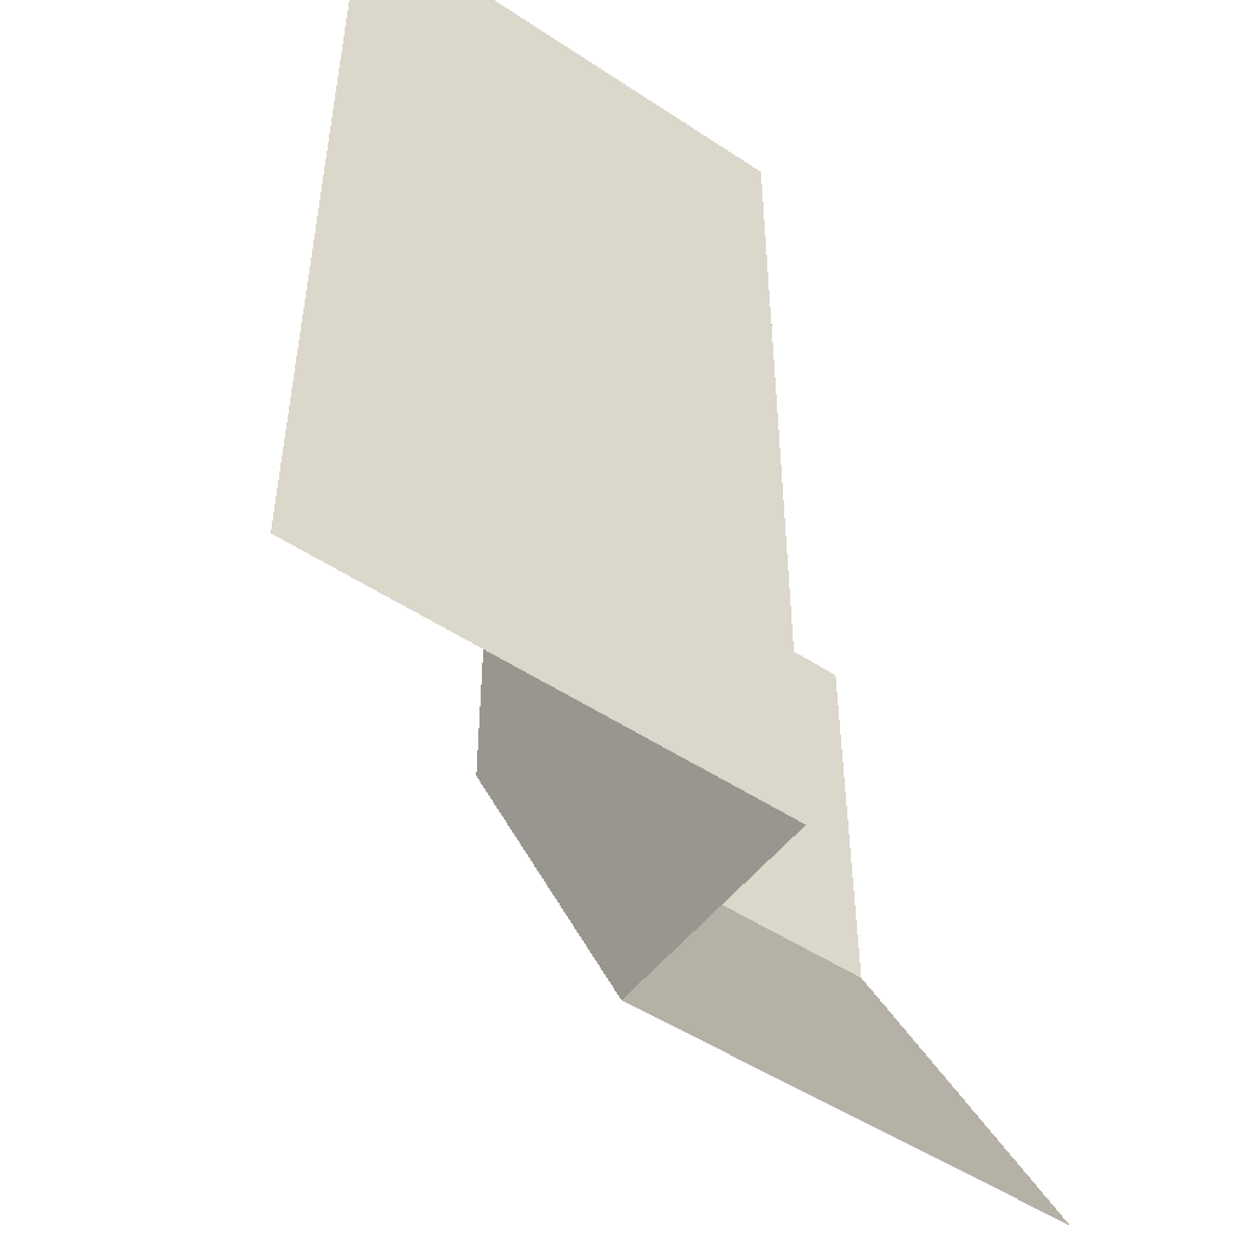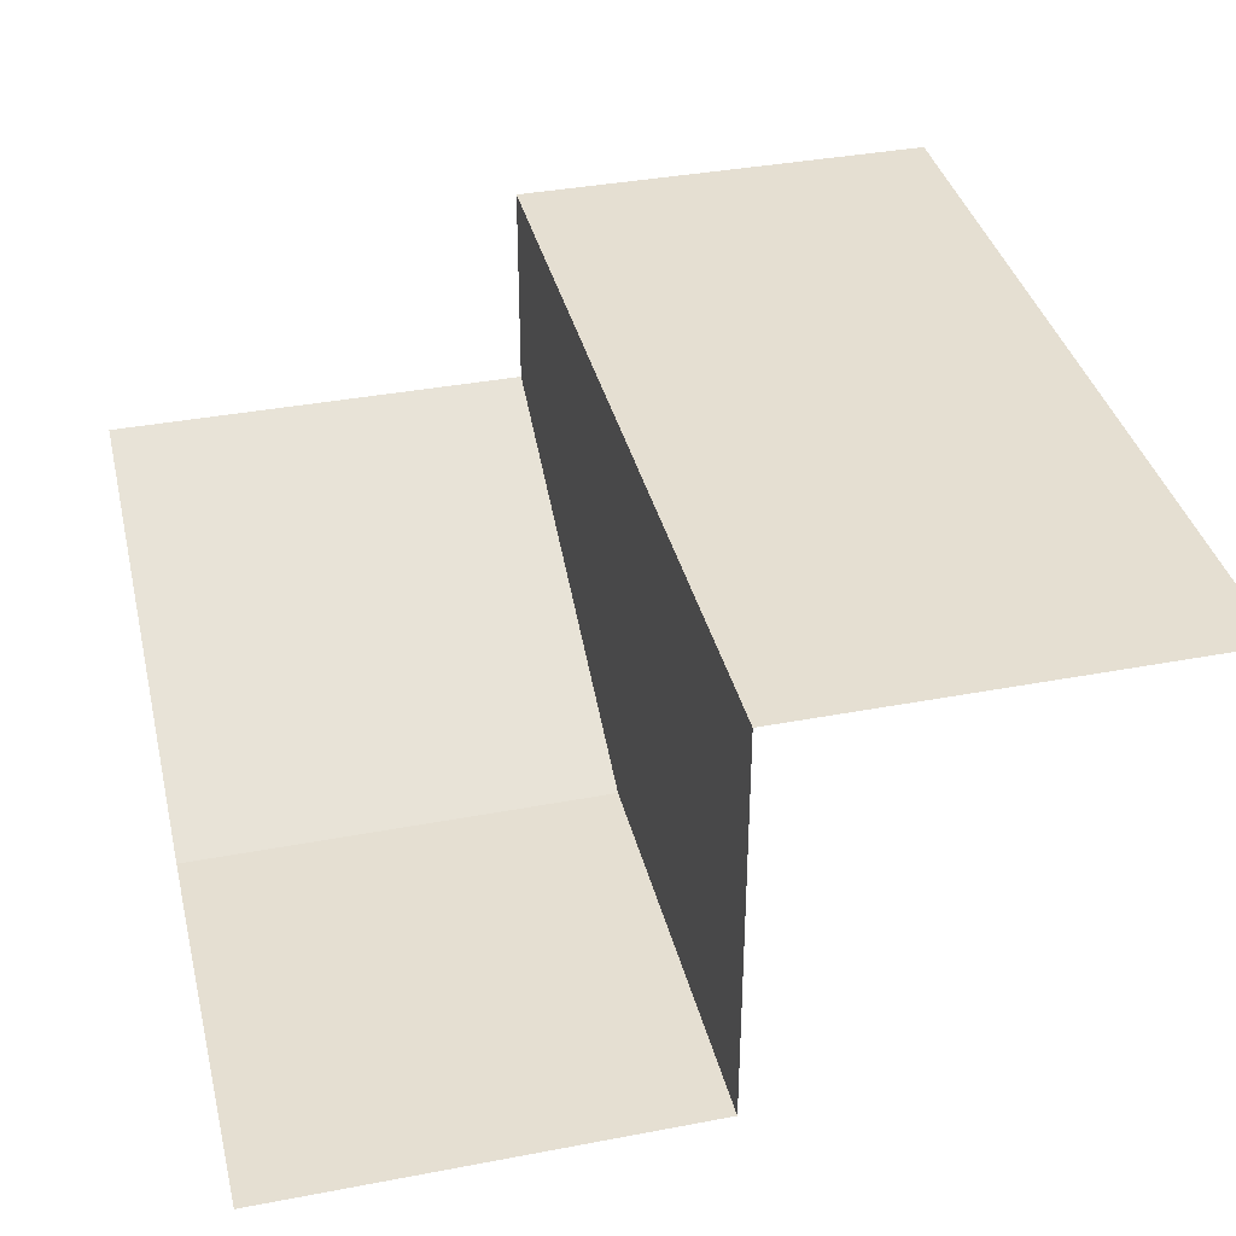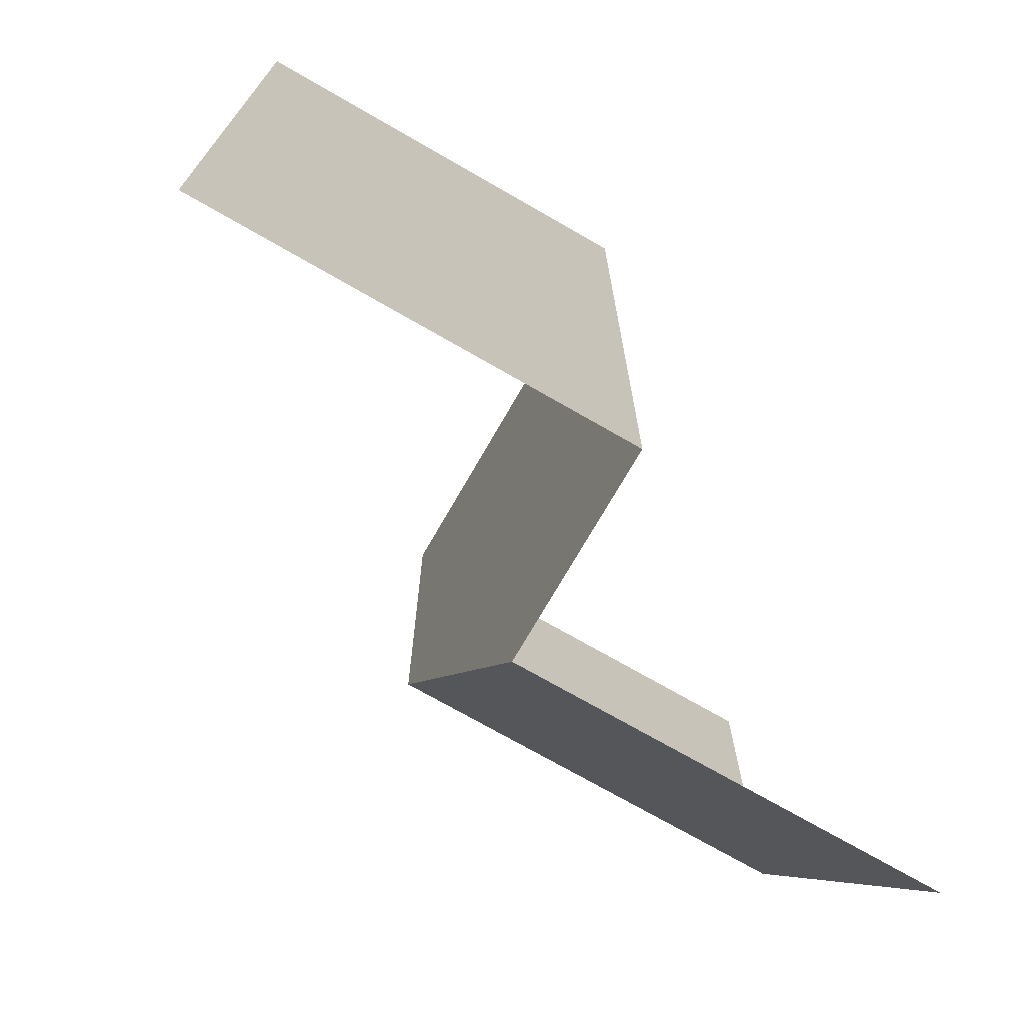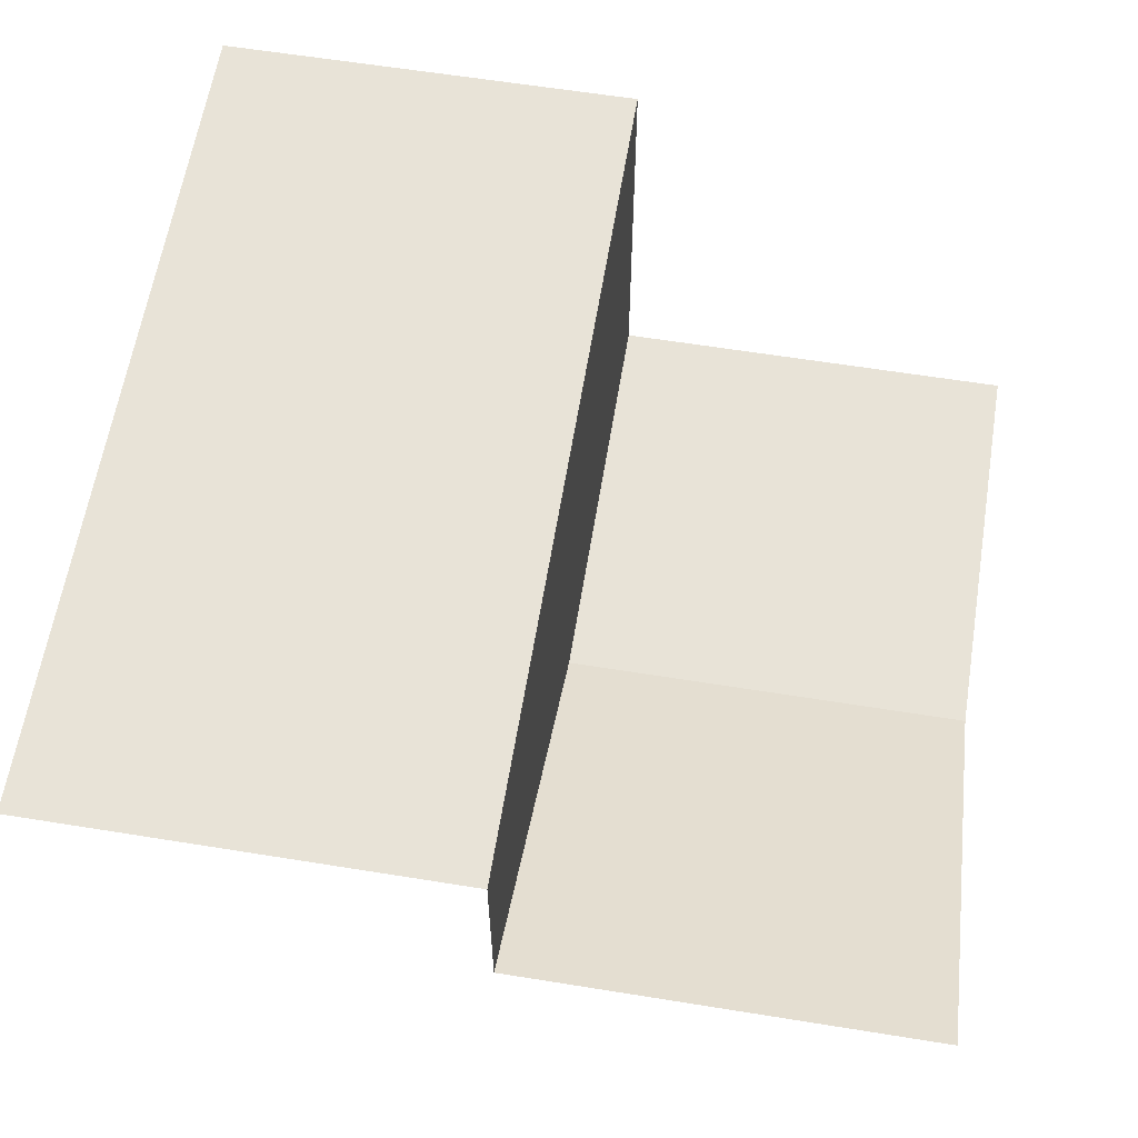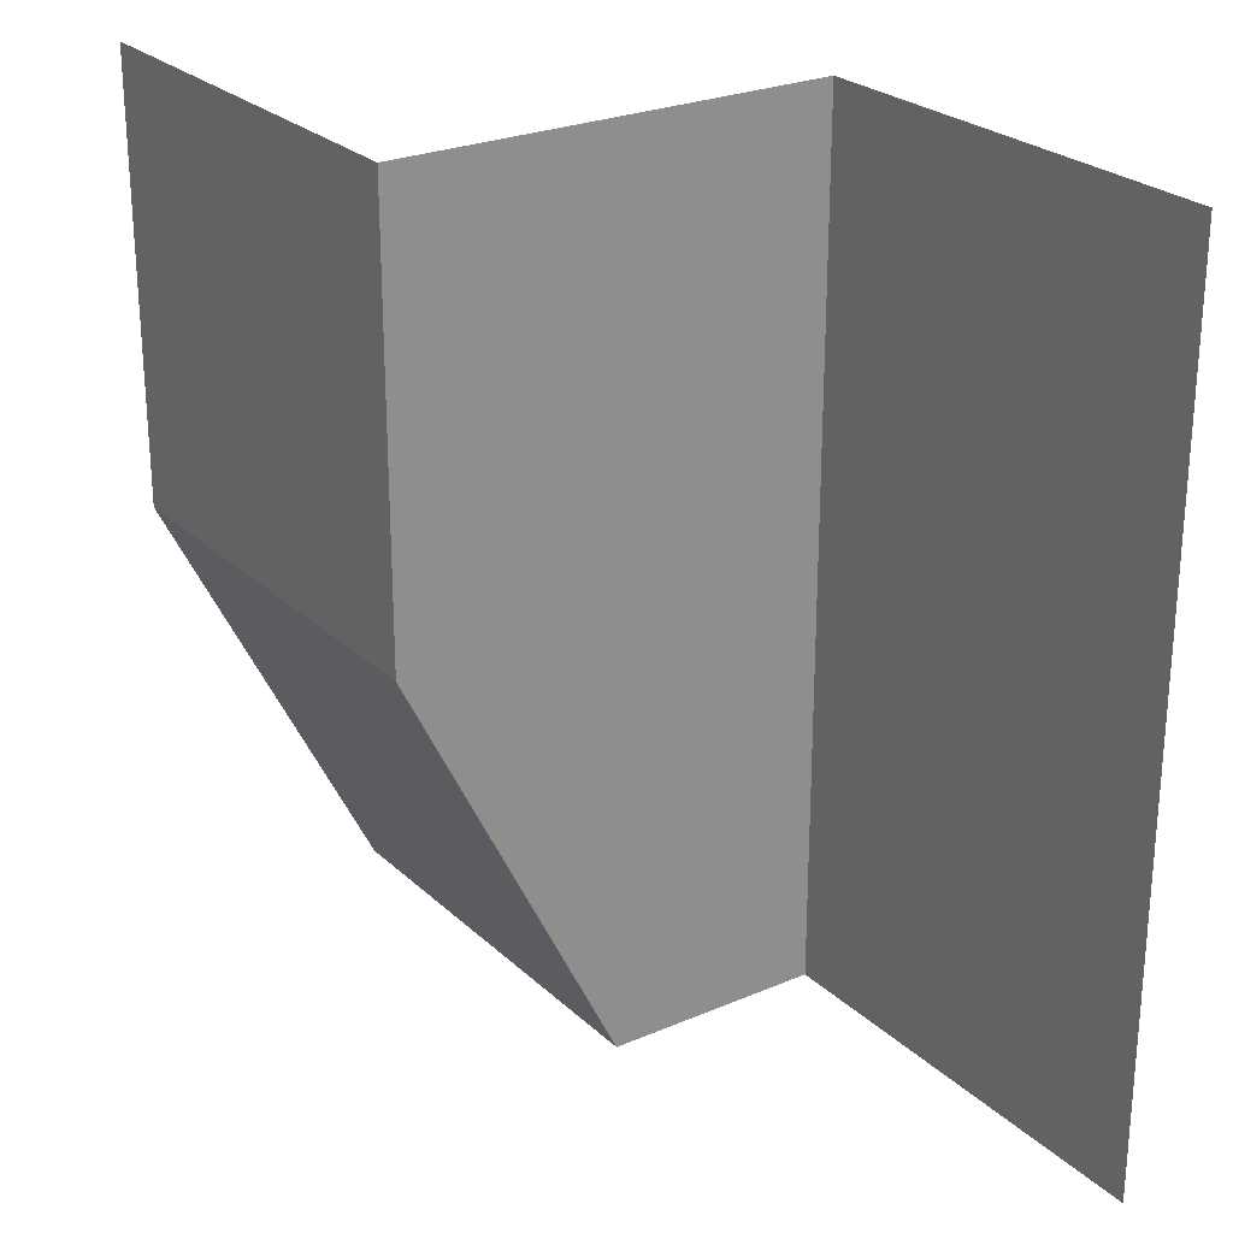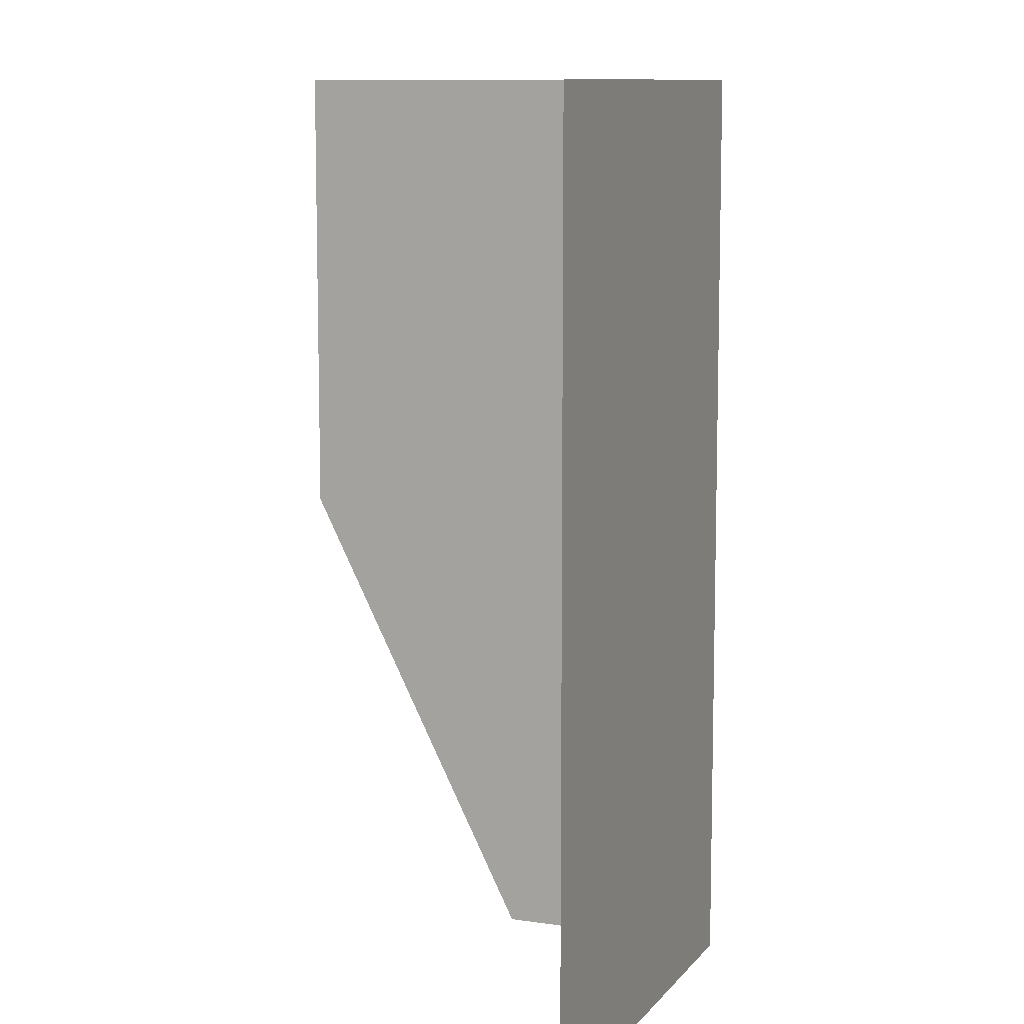
<metadata>
{"format":"obj","ext":"obj","renderer":"f3d","projection":"perspective","resolution":1024,"background":"white","views":[{"elev":-50.5,"azim":144.0,"up":"+Z"},{"elev":37.4,"azim":-13.7,"up":"+Y"},{"elev":-72.9,"azim":150.1,"up":"+Z"},{"elev":61.8,"azim":-170.7,"up":"+Y"},{"elev":25.4,"azim":55.4,"up":"+Z"},{"elev":9.8,"azim":111.7,"up":"+Z"}]}
</metadata>
<code>
o Cube
v 0.5 -0 -0.5
v 0.5 -0 0.5
v 0.5 -0 -0
v -0 0 -0.5
v 0 0 0.5
v 0 0 0
v -0 -0.5 0.5
v -0.5 -0.5 0.5
v -0.5 -0.5 0
v -0.5 -0.25 -0.5
v -0 -0.25 -0.5
v -0 -0.5 0
f 6 5 2 3
f 4 6 3 1
f 5 6 12 7
f 10 9 12 11
f 9 8 7 12
f 6 4 11 12

</code>
